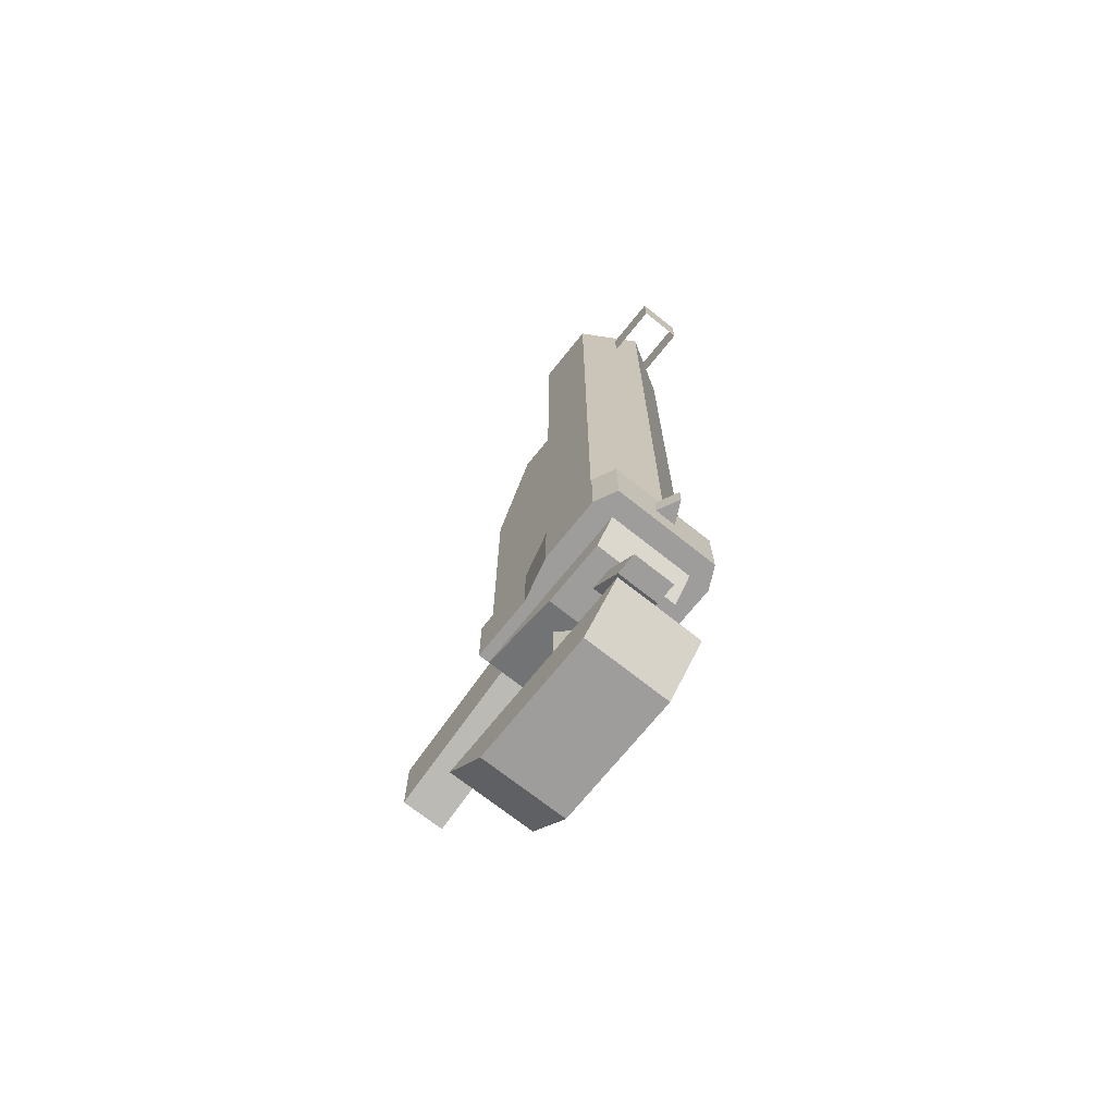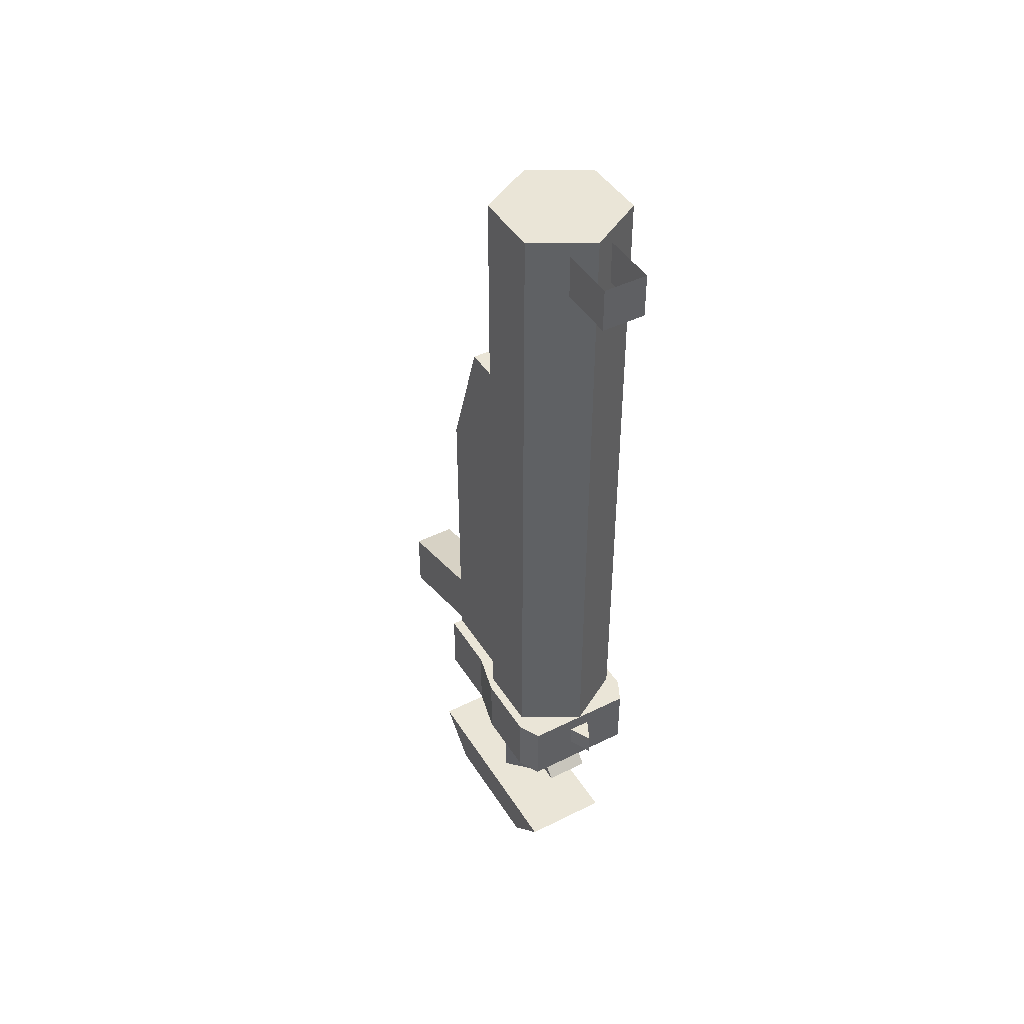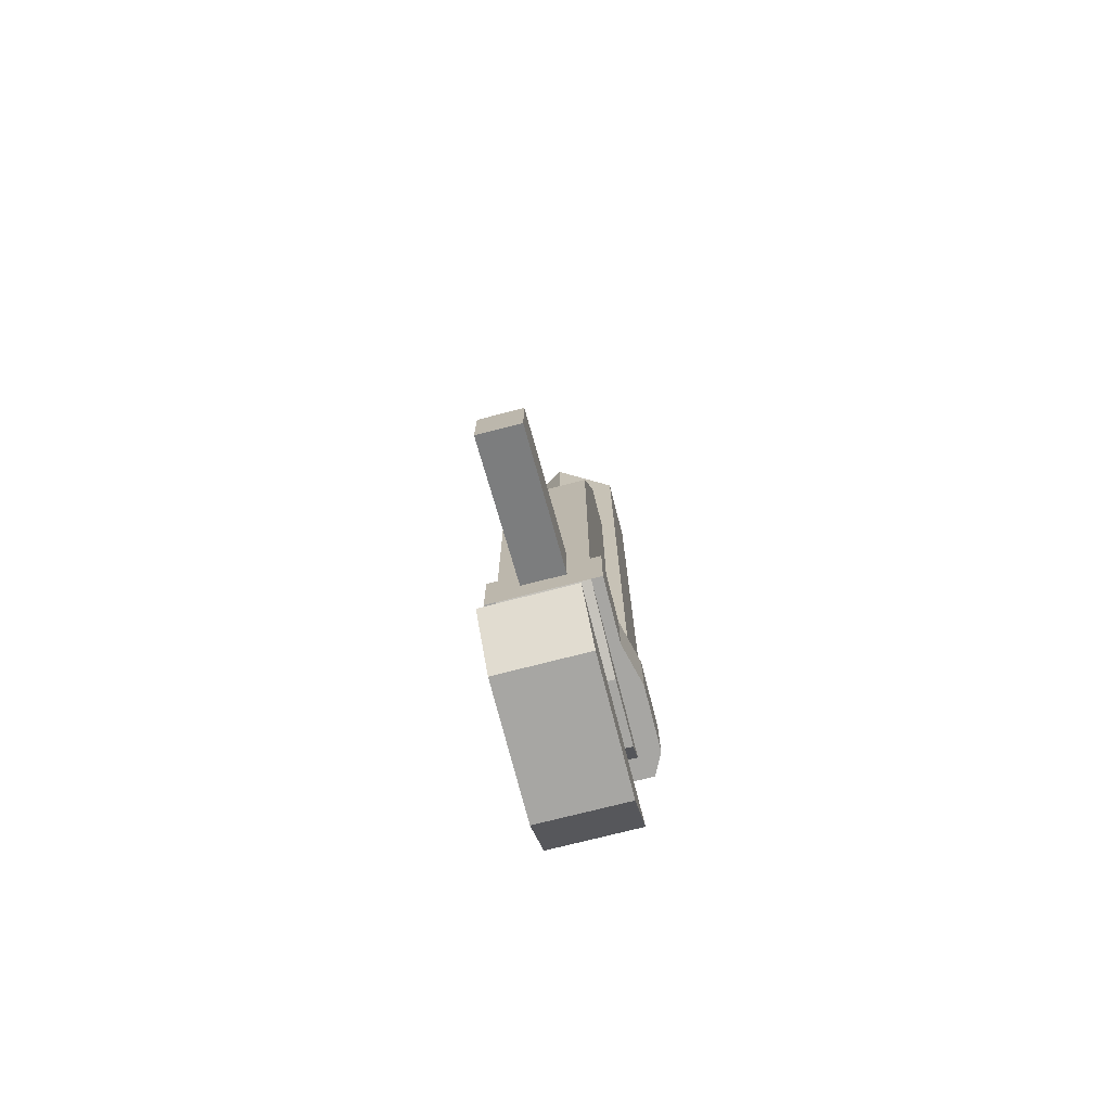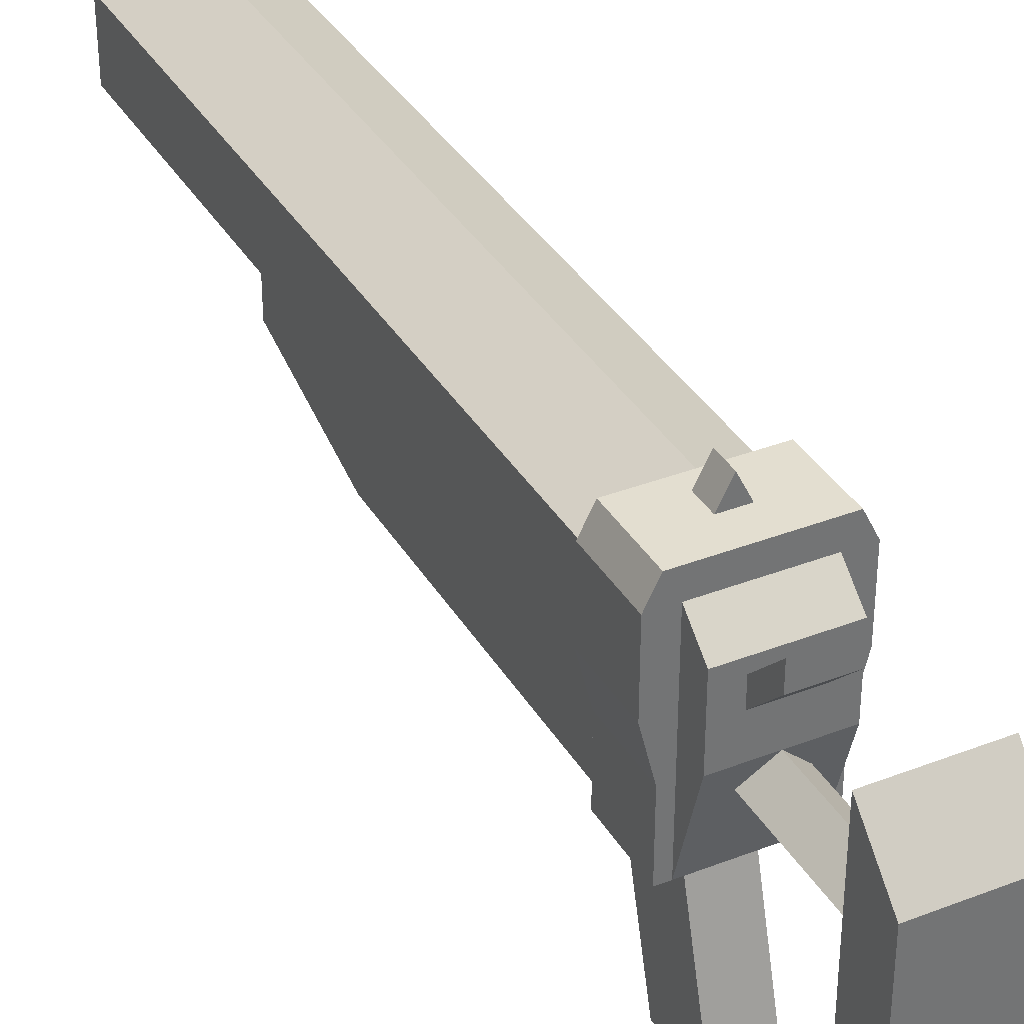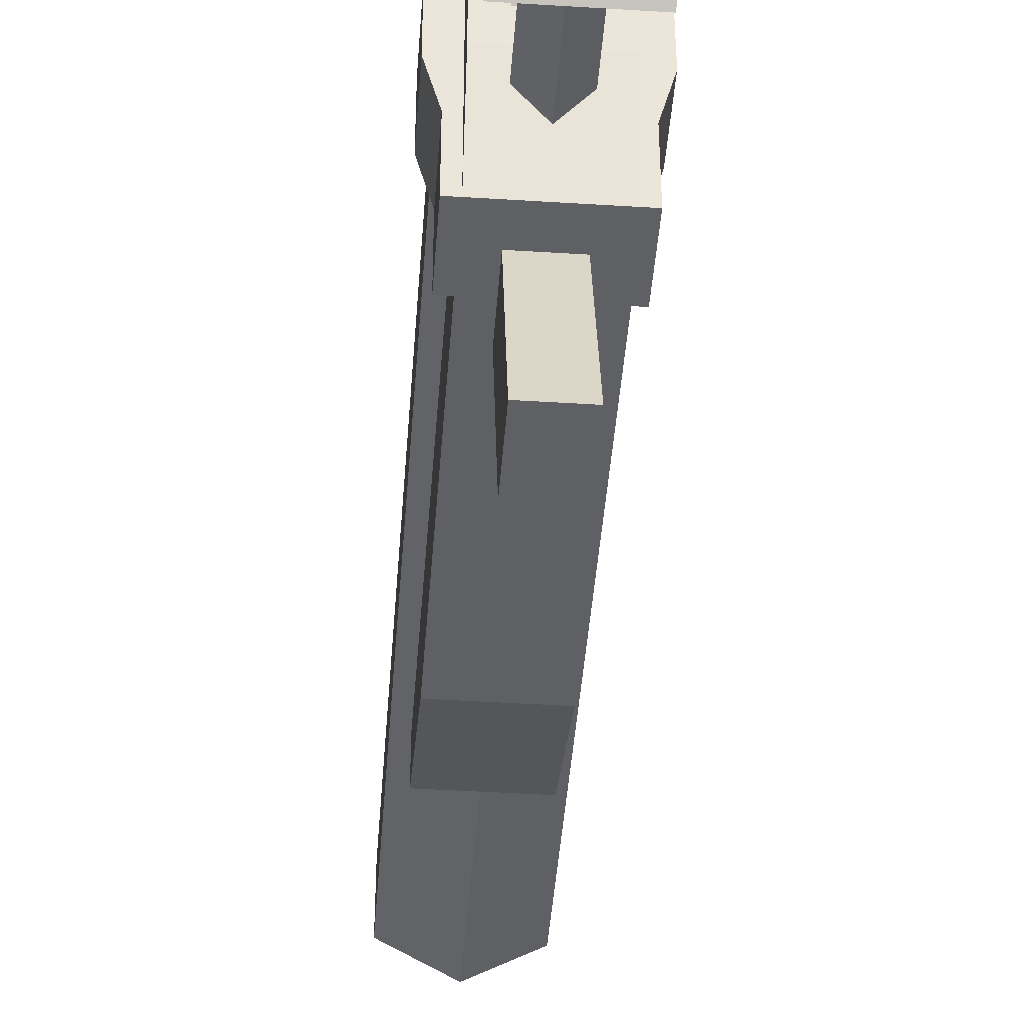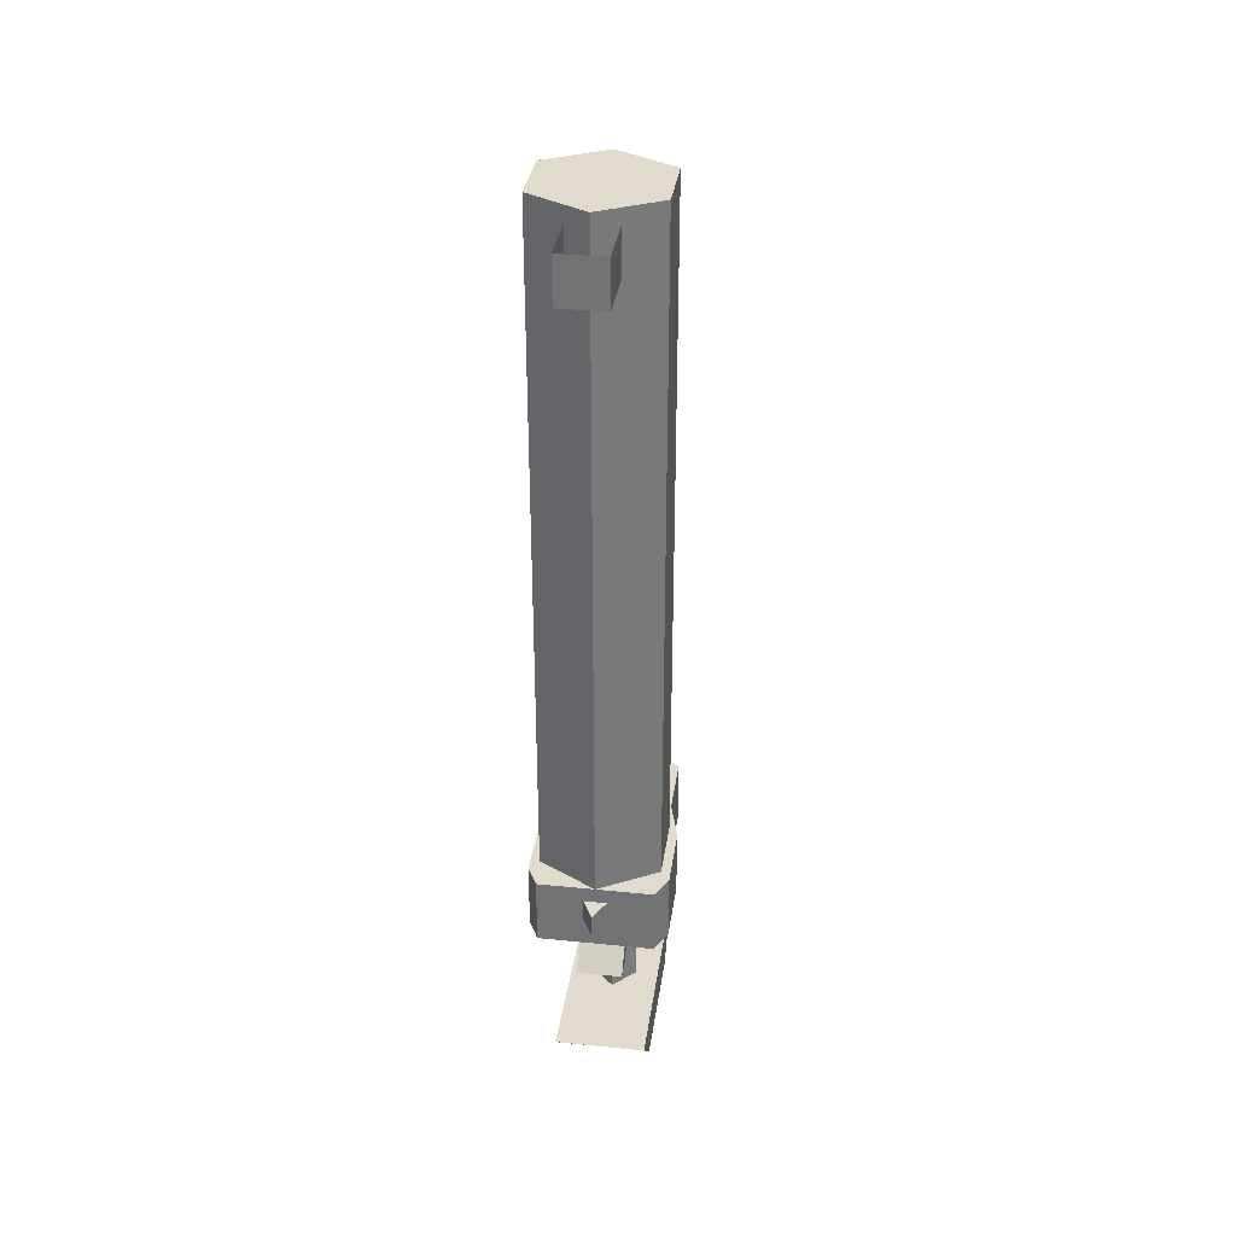
<metadata>
{"format":"obj","ext":"obj","renderer":"f3d","projection":"perspective","resolution":1024,"background":"white","views":[{"elev":-70.6,"azim":141.4,"up":"+Z"},{"elev":44.4,"azim":149.9,"up":"+Z"},{"elev":-74.1,"azim":14.4,"up":"+Z"},{"elev":35.9,"azim":153.0,"up":"+Y"},{"elev":-44.4,"azim":175.8,"up":"+Y"},{"elev":33.2,"azim":-172.1,"up":"+Z"}]}
</metadata>
<code>
o Cube_Cube.001
v -0.1 0.1 0.5
v -0.1 0.2 0.5
v -0.1 0 -0.5
v -0.1 0.2 -0.5
v 0.1 0.1 0.5
v 0.1 0.2 0.5
v 0.1 0 -0.5
v 0.1 0.2 -0.5
v -0.1 0 0.2
v 0.1 0 0.2
v 0.125 0 -0.5
v -0.125 0 -0.5
v 0 0.45 -0.5
v 0 0.45 1
v 0.1299 0.375 -0.5
v 0.1299 0.375 1
v 0.1299 0.225 -0.5
v 0.1299 0.225 1
v -0 0.15 -0.5
v -0 0.15 1
v -0.1299 0.225 -0.5
v -0.1299 0.225 1
v -0.1299 0.375 -0.5
v -0.1299 0.375 1
v 0.125 0.15 -0.5
v -0.125 0.15 -0.5
v 0.125 0.45 -0.5
v -0.125 0.45 -0.5
v -0.15 0.25 -0.5
v 0.15 0.25 -0.5
v -0.15 0.4 -0.5
v 0.15 0.4 -0.5
v 0.125 0 -0.65
v -0.125 0 -0.65
v 0.125 0.15 -0.65
v -0.125 0.15 -0.65
v 0.125 0.45 -0.65
v -0.125 0.45 -0.65
v -0.15 0.25 -0.65
v 0.15 0.25 -0.65
v -0.15 0.4 -0.65
v 0.15 0.4 -0.65
v -0.1 0 -0.65
v 0.1 0 -0.65
v -0.1 0.4 -0.65
v 0.1 0.4 -0.65
v -0.1 0.35 -0.71
v 0.1 0.35 -0.71
v -0.1 0.2 -0.71
v 0.1 0.2 -0.71
v -0.1 0.4 -1
v 0.1 0.4 -1
v -0.1 -0.1 -1
v 0.1 -0.1 -1
v -0.1 0.3 -1.1
v 0.1 0.3 -1.1
v -0.1 0 -1.1
v 0.1 0 -1.1
v 0 0.2 -1
v 0 0.2 -0.65
v 0.05 0.15 -1
v 0.05 0.15 -0.65
v -0 0.1 -1
v -0 0.1 -0.65
v -0.05 0.15 -1
v -0.05 0.15 -0.65
v -0.05 0.4 -0.785
v 0.05 0.4 -0.785
v -0.05 0.35 -0.785
v 0.05 0.35 -0.785
v -0.05 0.325 -0.71
v 0.05 0.325 -0.71
v -0.05 0.275 -0.71
v 0.05 0.275 -0.71
v -0.05 0 -0.575
v 0.05 0 -0.575
v -0.05 0 -0.425
v 0.05 0 -0.425
v -0.05 -0.35 -0.675
v 0.05 -0.35 -0.675
v -0.05 -0.35 -0.525
v 0.05 -0.35 -0.525
v -0.05 0.4 0.965
v 0.05 0.4 0.965
v -0.05 0.4 0.865
v 0.05 0.4 0.865
v 0.05 0.55 0.965
v -0.05 0.55 0.965
v 0.05 0.55 0.865
v -0.05 0.55 0.865
v -0 0.5 -0.585
v -0 0.5 -0.535
v 0.025 0.45 -0.585
v 0.025 0.45 -0.535
v -0.025 0.45 -0.585
v -0.025 0.45 -0.535
f 4 9 2
f 29 30 32
f 6 10 8
f 2 1 5
f 3 7 10
f 8 4 2
f 9 10 5
f 14 16 15
f 16 18 17
f 25 26 12
f 17 18 20
f 26 25 30
f 20 22 21
f 24 22 18
f 24 14 13
f 22 24 23
f 27 28 31
f 27 37 38
f 32 42 37
f 40 42 32
f 35 40 30
f 33 35 25
f 34 33 11
f 26 36 34
f 29 39 36
f 31 41 39
f 38 41 31
f 39 40 35
f 34 36 35
f 46 48 47
f 48 50 49
f 49 50 44
f 46 44 50
f 49 43 45
f 53 54 52
f 52 56 55
f 57 58 54
f 56 58 57
f 58 56 52
f 51 55 57
f 59 60 62
f 61 62 64
f 66 60 59
f 64 66 65
f 68 70 69
f 70 74 73
f 71 72 68
f 72 74 70
f 69 73 71
f 80 82 81
f 81 82 78
f 76 80 79
f 81 77 75
f 76 78 82
f 87 89 90
f 88 90 85
f 89 87 84
f 94 93 91
f 91 95 96
f 93 95 91
f 94 92 96
f 38 37 42
f 41 42 40
f 1 2 9
f 4 3 9
f 31 29 32
f 7 8 10
f 6 5 10
f 6 2 5
f 9 3 10
f 6 8 2
f 1 9 5
f 13 14 15
f 15 16 17
f 11 25 12
f 19 17 20
f 29 26 30
f 19 20 21
f 18 16 14
f 14 24 18
f 22 20 18
f 23 24 13
f 21 22 23
f 32 27 31
f 28 27 38
f 27 32 37
f 30 40 32
f 25 35 30
f 11 33 25
f 12 34 11
f 12 26 34
f 26 29 36
f 29 31 39
f 28 38 31
f 36 39 35
f 33 34 35
f 45 46 47
f 47 48 49
f 43 49 44
f 48 46 50
f 47 49 45
f 51 53 52
f 51 52 55
f 53 57 54
f 55 56 57
f 54 58 52
f 53 51 57
f 61 59 62
f 63 61 64
f 65 66 59
f 63 64 65
f 67 68 69
f 69 70 73
f 67 71 68
f 68 72 70
f 67 69 71
f 79 80 81
f 77 81 78
f 75 76 79
f 79 81 75
f 80 76 82
f 88 87 90
f 83 88 85
f 86 89 84
f 92 94 91
f 92 91 96
f 41 38 42
f 39 41 40

</code>
